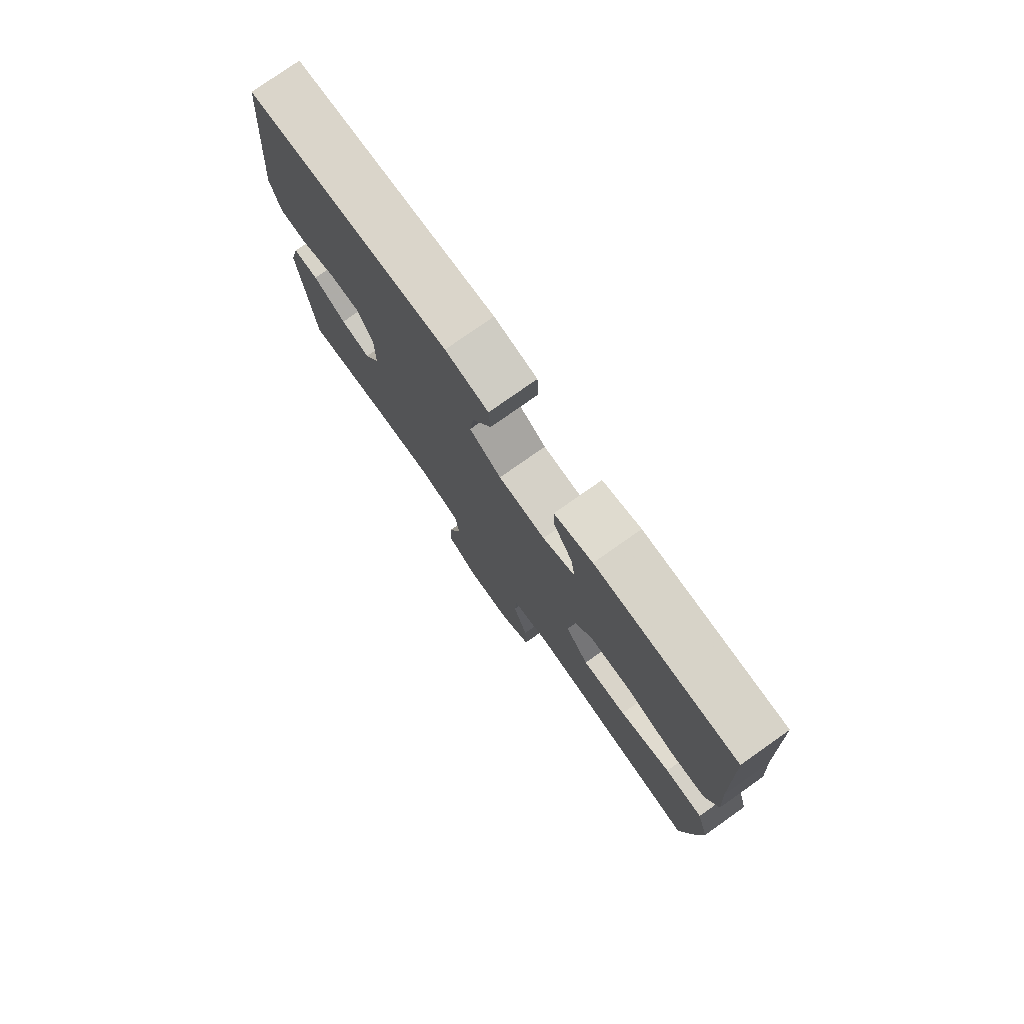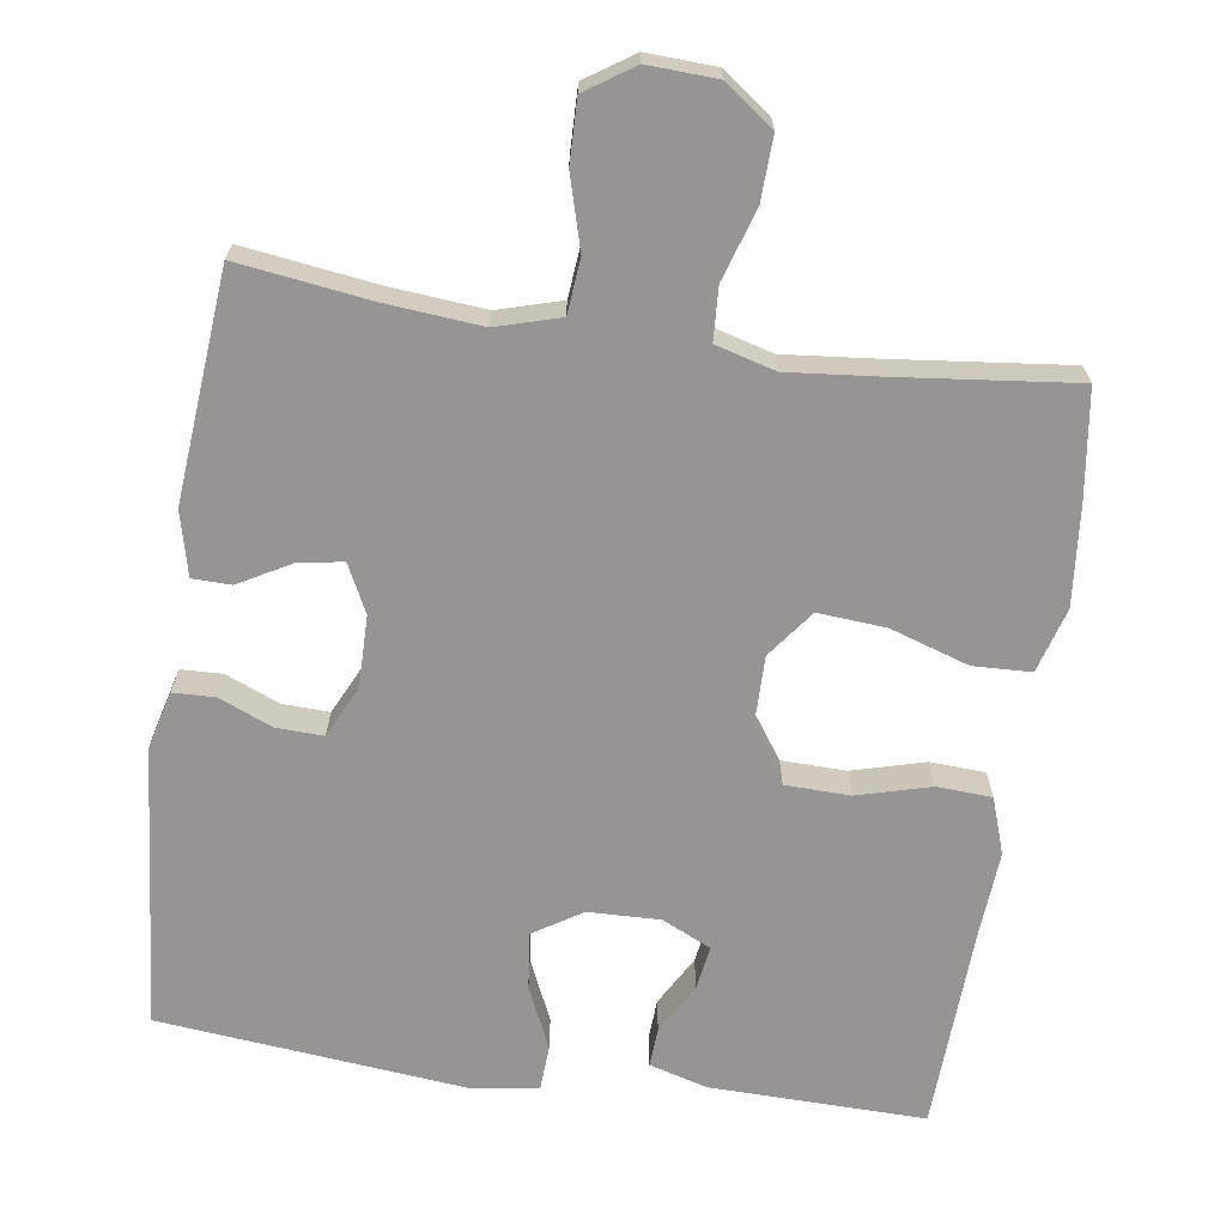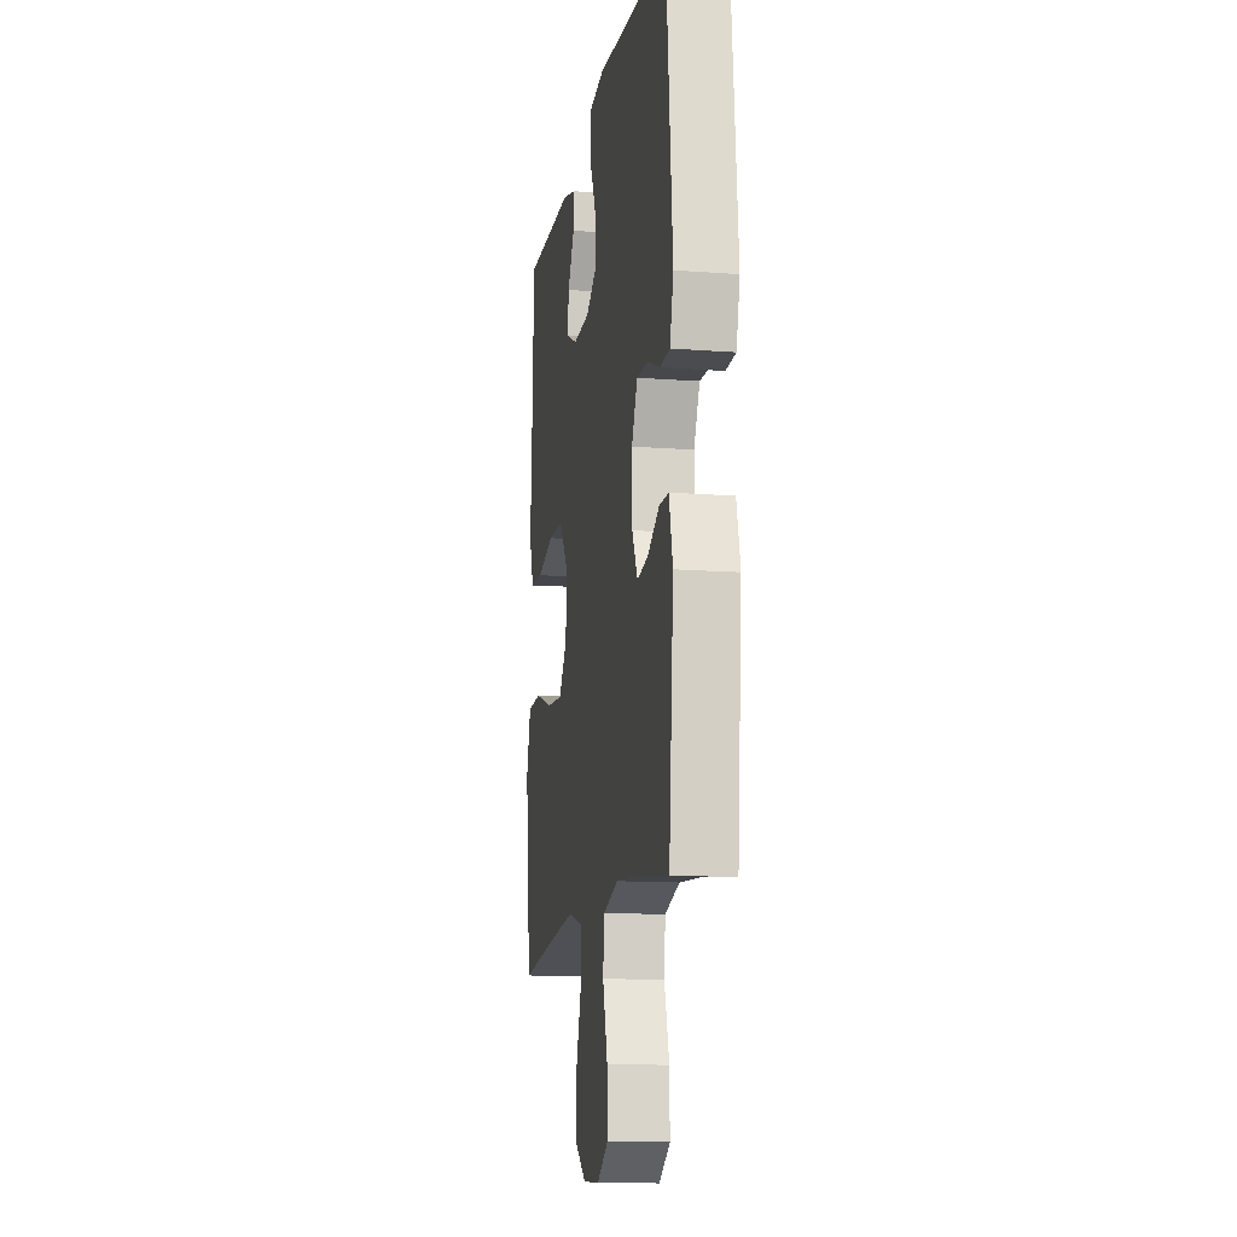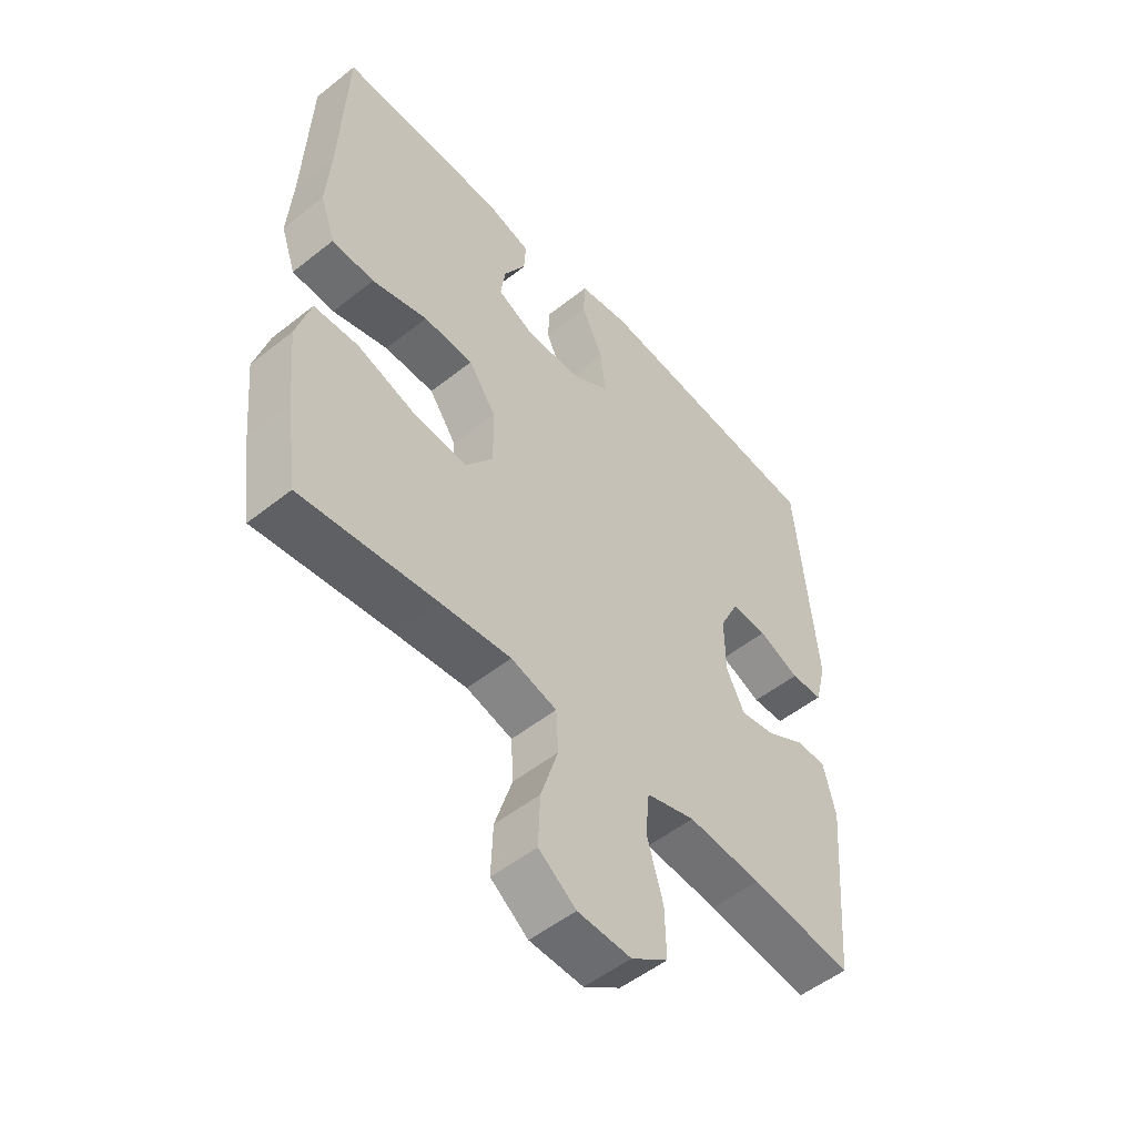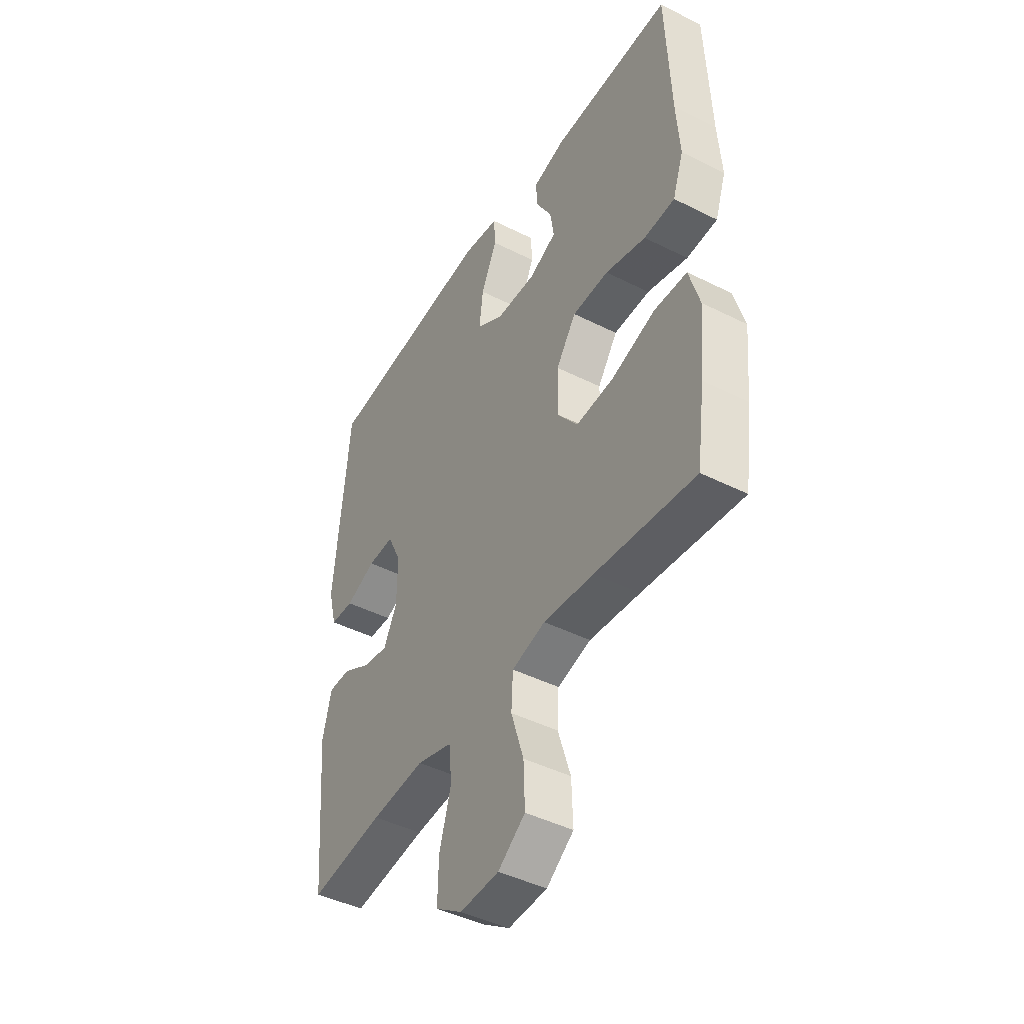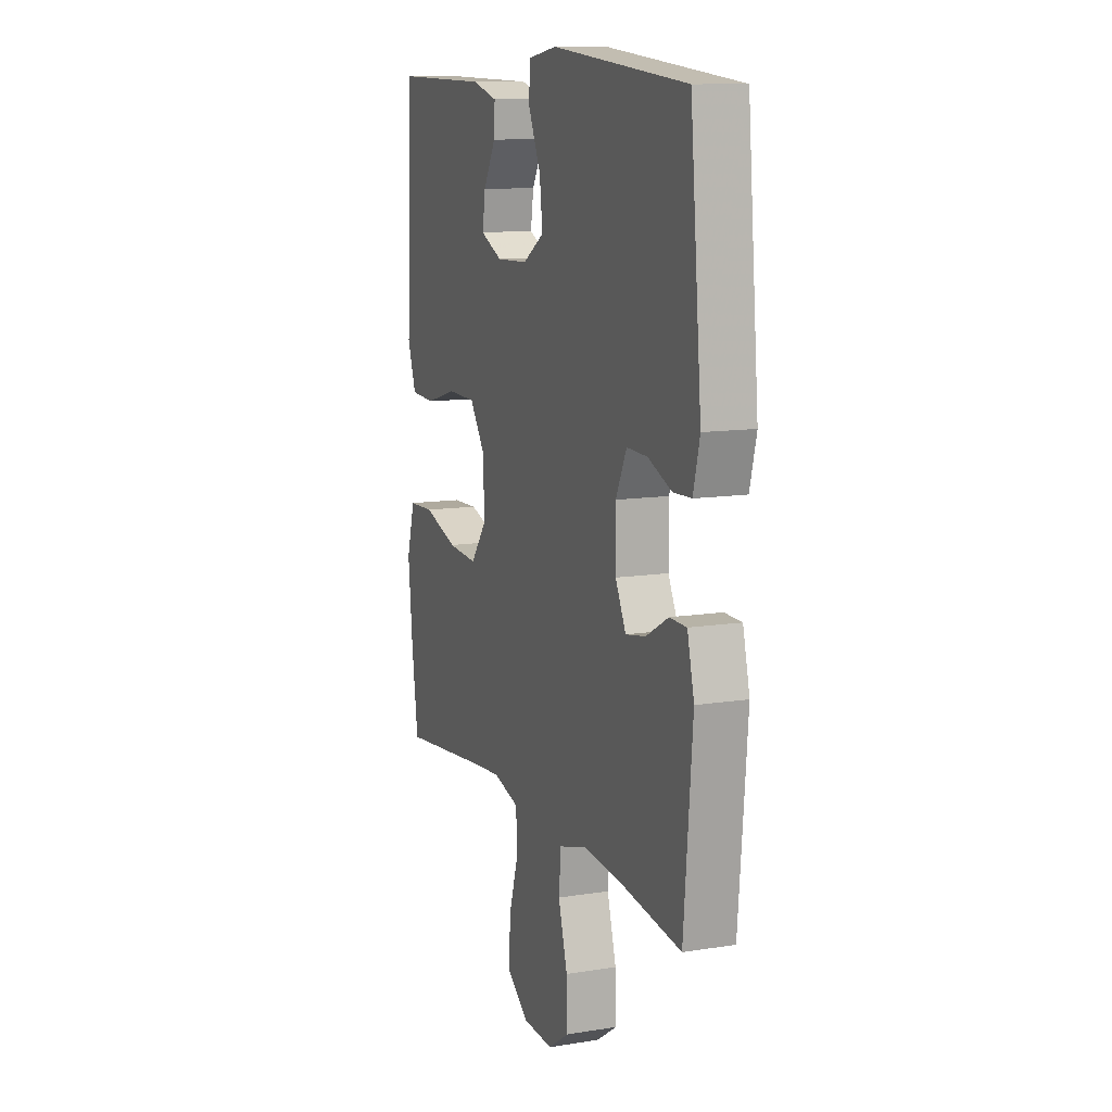
<metadata>
{"format":"obj","ext":"obj","renderer":"f3d","projection":"perspective","resolution":1024,"background":"white","views":[{"elev":77.8,"azim":-125.2,"up":"+Z"},{"elev":-67.6,"azim":171.6,"up":"+Y"},{"elev":-13.1,"azim":80.2,"up":"+Z"},{"elev":-52.0,"azim":-49.3,"up":"+Z"},{"elev":-44.5,"azim":-120.4,"up":"+Z"},{"elev":11.5,"azim":68.8,"up":"+Z"}]}
</metadata>
<code>
v -0.5 0.07 0.5
v -0.212 0.07 0.495
v -0.134 0.07 0.473
v -0.137 0.07 0.42
v -0.175 0.07 0.353
v -0.184 0.07 0.294
v -0.118 0.07 0.263
v -0.022 0.07 0.266
v 0.043 0.07 0.307
v 0.034 0.07 0.383
v -0.004 0.07 0.467
v -0.001 0.07 0.527
v 0.087 0.07 0.541
v 0.5 0.07 0.5
v 0.535 0.07 0.121
v 0.515 0.07 0.043
v 0.459 0.07 0.041
v 0.387 0.07 0.071
v 0.324 0.07 0.073
v 0.291 0.07 0.004
v 0.292 0.07 -0.092
v 0.324 0.07 -0.156
v 0.385 0.07 -0.145
v 0.453 0.07 -0.107
v 0.505 0.07 -0.108
v 0.526 0.07 -0.194
v 0.5 0.07 -0.5
v 0.322 0.07 -0.476
v 0.194 0.07 -0.465
v 0.109 0.07 -0.49
v 0.102 0.07 -0.563
v 0.13 0.07 -0.66
v 0.132 0.07 -0.744
v 0.068 0.07 -0.787
v -0.025 0.07 -0.783
v -0.09 0.07 -0.735
v -0.087 0.07 -0.649
v -0.057 0.07 -0.554
v -0.061 0.07 -0.483
v -0.141 0.07 -0.461
v -0.262 0.07 -0.473
v -0.5 0.07 -0.5
v -0.52 0.07 -0.356
v -0.533 0.07 -0.222
v -0.508 0.07 -0.135
v -0.43 0.07 -0.132
v -0.325 0.07 -0.166
v -0.234 0.07 -0.173
v -0.186 0.07 -0.109
v -0.187 0.07 -0.012
v -0.235 0.07 0.057
v -0.322 0.07 0.059
v -0.419 0.07 0.032
v -0.493 0.07 0.036
v -0.519 0.07 0.111
v -0.511 0.07 0.227
v -0.5 0 0.5
v -0.212 0 0.495
v -0.134 0 0.473
v -0.137 0 0.42
v -0.175 0 0.353
v -0.184 0 0.294
v -0.118 0 0.263
v -0.022 0 0.266
v 0.043 0 0.307
v 0.034 0 0.383
v -0.004 0 0.467
v -0.001 0 0.527
v 0.087 0 0.541
v 0.5 0 0.5
v 0.535 0 0.121
v 0.515 0 0.043
v 0.459 0 0.041
v 0.387 0 0.071
v 0.324 0 0.073
v 0.291 0 0.004
v 0.292 0 -0.092
v 0.324 0 -0.156
v 0.385 0 -0.145
v 0.453 0 -0.107
v 0.505 0 -0.108
v 0.526 0 -0.194
v 0.5 0 -0.5
v 0.322 0 -0.476
v 0.194 0 -0.465
v 0.109 0 -0.49
v 0.102 0 -0.563
v 0.13 0 -0.66
v 0.132 0 -0.744
v 0.068 0 -0.787
v -0.025 0 -0.783
v -0.09 0 -0.735
v -0.087 0 -0.649
v -0.057 0 -0.554
v -0.061 0 -0.483
v -0.141 0 -0.461
v -0.262 0 -0.473
v -0.5 0 -0.5
v -0.52 0 -0.356
v -0.533 0 -0.222
v -0.508 0 -0.135
v -0.43 0 -0.132
v -0.325 0 -0.166
v -0.234 0 -0.173
v -0.186 0 -0.109
v -0.187 0 -0.012
v -0.235 0 0.057
v -0.322 0 0.059
v -0.419 0 0.032
v -0.493 0 0.036
v -0.519 0 0.111
v -0.511 0 0.227
f 53 54 55 56
f 52 53 56 1
f 51 52 1 2
f 50 51 2
f 44 45 46 47
f 44 47 48
f 41 42 43 44
f 40 41 44 48
f 39 40 48 49
f 35 36 37 38
f 35 38 39
f 34 35 39
f 31 32 33 34
f 30 31 34 39
f 29 30 39 49
f 25 26 27 28
f 23 24 25 28
f 22 23 28 29
f 21 22 29 49
f 15 16 17 18
f 15 18 19
f 14 15 19
f 13 14 19 20
f 10 11 12 13
f 9 10 13 20
f 2 3 4 5
f 2 5 6
f 50 2 6
f 49 50 6 7
f 21 49 7 8
f 8 9 20 21
f 112 111 110 109
f 57 112 109 108
f 58 57 108 107
f 58 107 106
f 103 102 101 100
f 104 103 100
f 100 99 98 97
f 104 100 97 96
f 105 104 96 95
f 94 93 92 91
f 95 94 91
f 95 91 90
f 90 89 88 87
f 95 90 87 86
f 105 95 86 85
f 84 83 82 81
f 84 81 80 79
f 85 84 79 78
f 105 85 78 77
f 74 73 72 71
f 75 74 71
f 75 71 70
f 76 75 70 69
f 69 68 67 66
f 76 69 66 65
f 61 60 59 58
f 62 61 58
f 62 58 106
f 63 62 106 105
f 64 63 105 77
f 77 76 65 64
f 1 57 58 2
f 2 58 59 3
f 3 59 60 4
f 4 60 61 5
f 5 61 62 6
f 6 62 63 7
f 7 63 64 8
f 8 64 65 9
f 9 65 66 10
f 10 66 67 11
f 11 67 68 12
f 12 68 69 13
f 13 69 70 14
f 14 70 71 15
f 15 71 72 16
f 16 72 73 17
f 17 73 74 18
f 18 74 75 19
f 19 75 76 20
f 20 76 77 21
f 21 77 78 22
f 22 78 79 23
f 23 79 80 24
f 24 80 81 25
f 25 81 82 26
f 26 82 83 27
f 27 83 84 28
f 28 84 85 29
f 29 85 86 30
f 30 86 87 31
f 31 87 88 32
f 32 88 89 33
f 33 89 90 34
f 34 90 91 35
f 35 91 92 36
f 36 92 93 37
f 37 93 94 38
f 38 94 95 39
f 39 95 96 40
f 40 96 97 41
f 41 97 98 42
f 42 98 99 43
f 43 99 100 44
f 44 100 101 45
f 45 101 102 46
f 46 102 103 47
f 47 103 104 48
f 48 104 105 49
f 49 105 106 50
f 50 106 107 51
f 51 107 108 52
f 52 108 109 53
f 53 109 110 54
f 54 110 111 55
f 55 111 112 56
f 56 112 57 1

</code>
